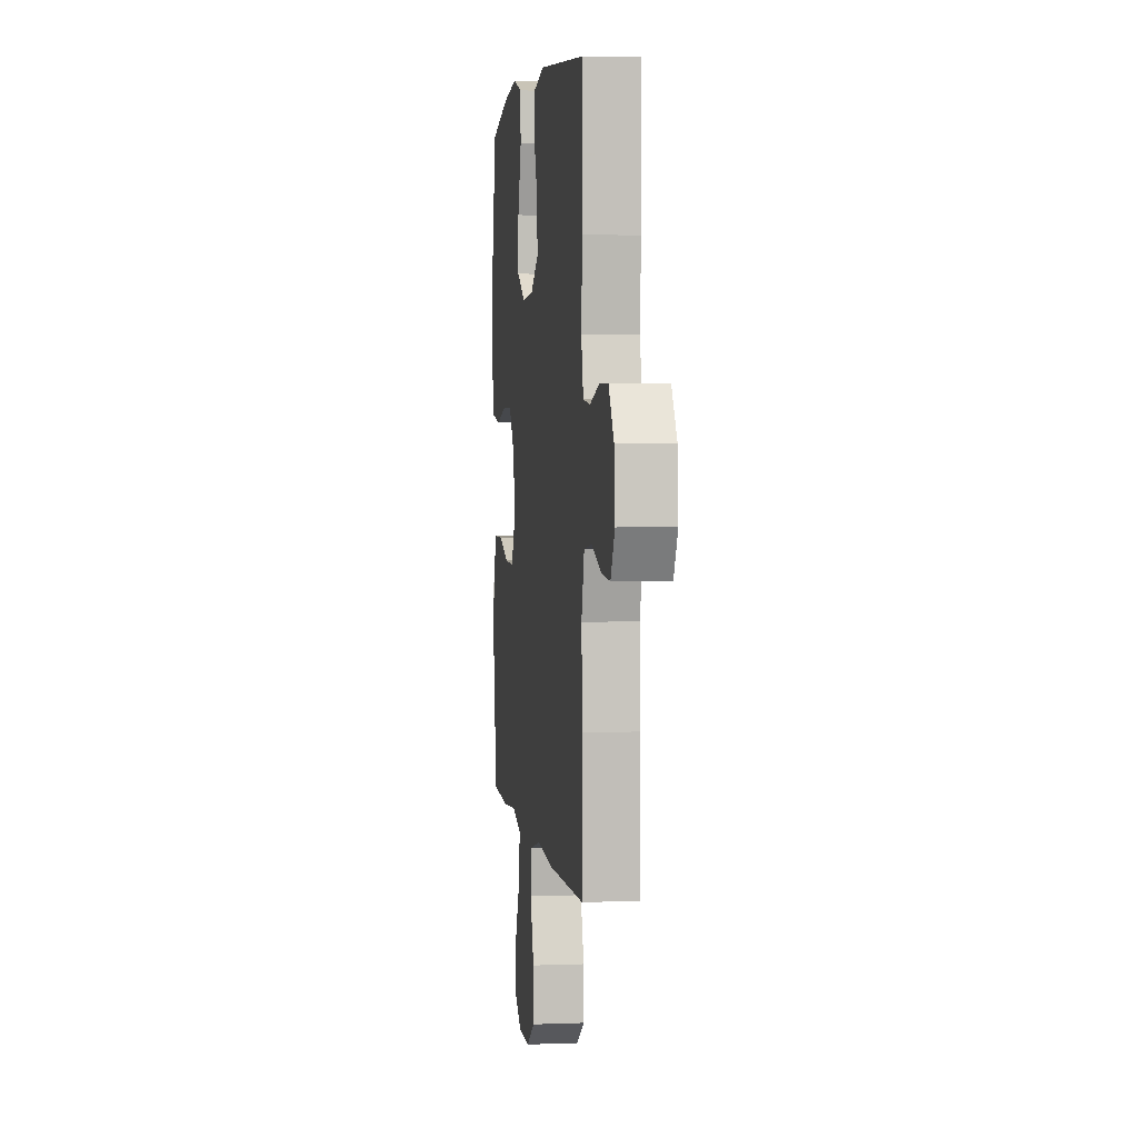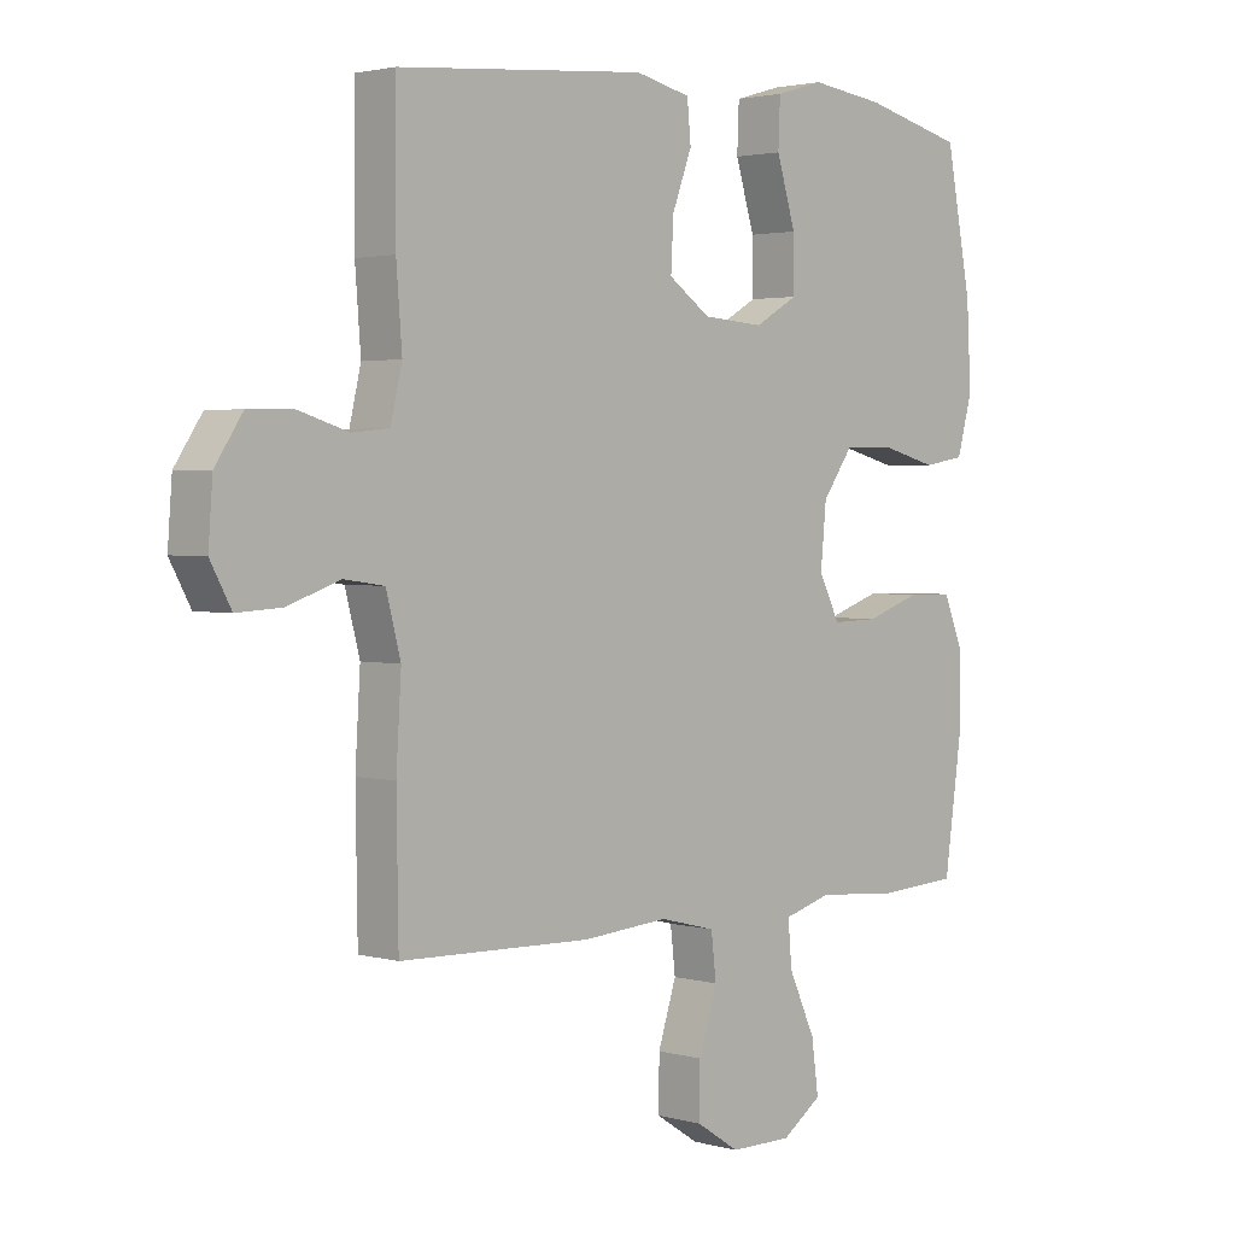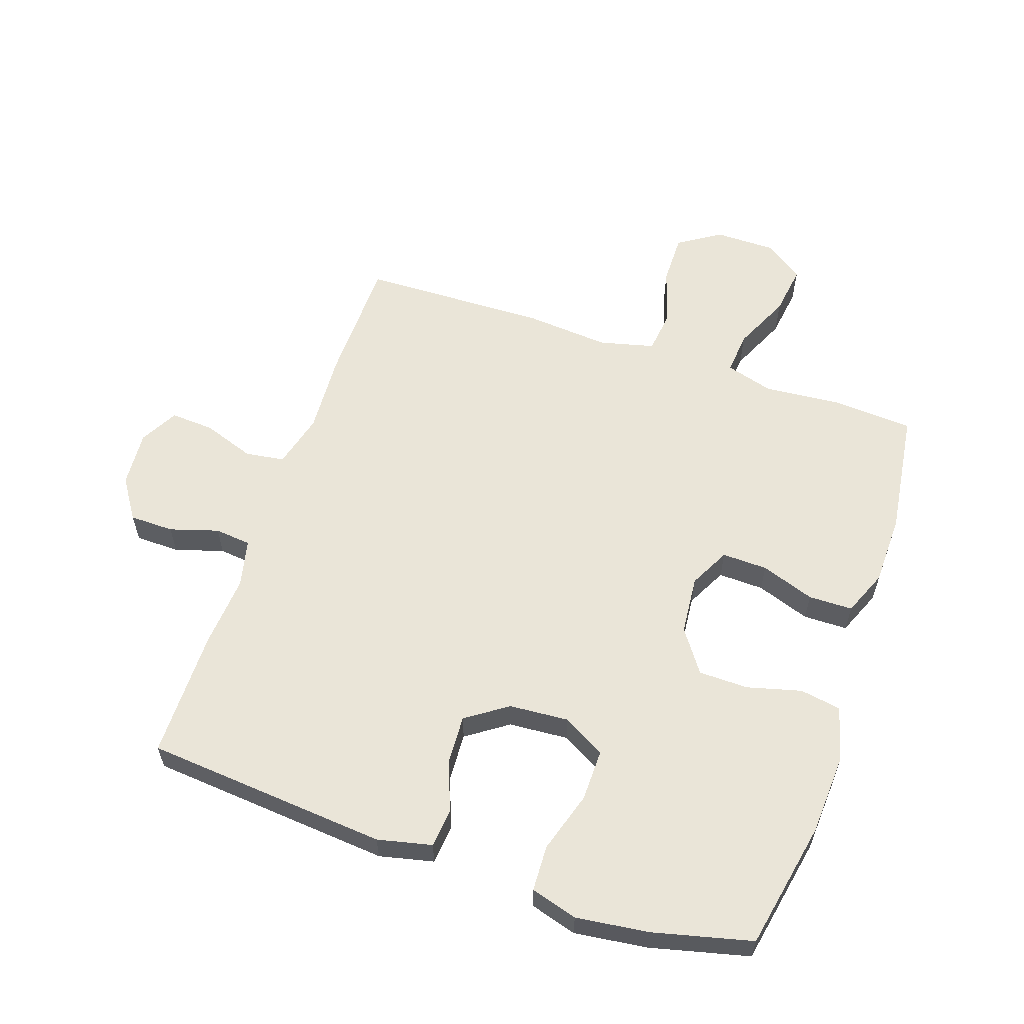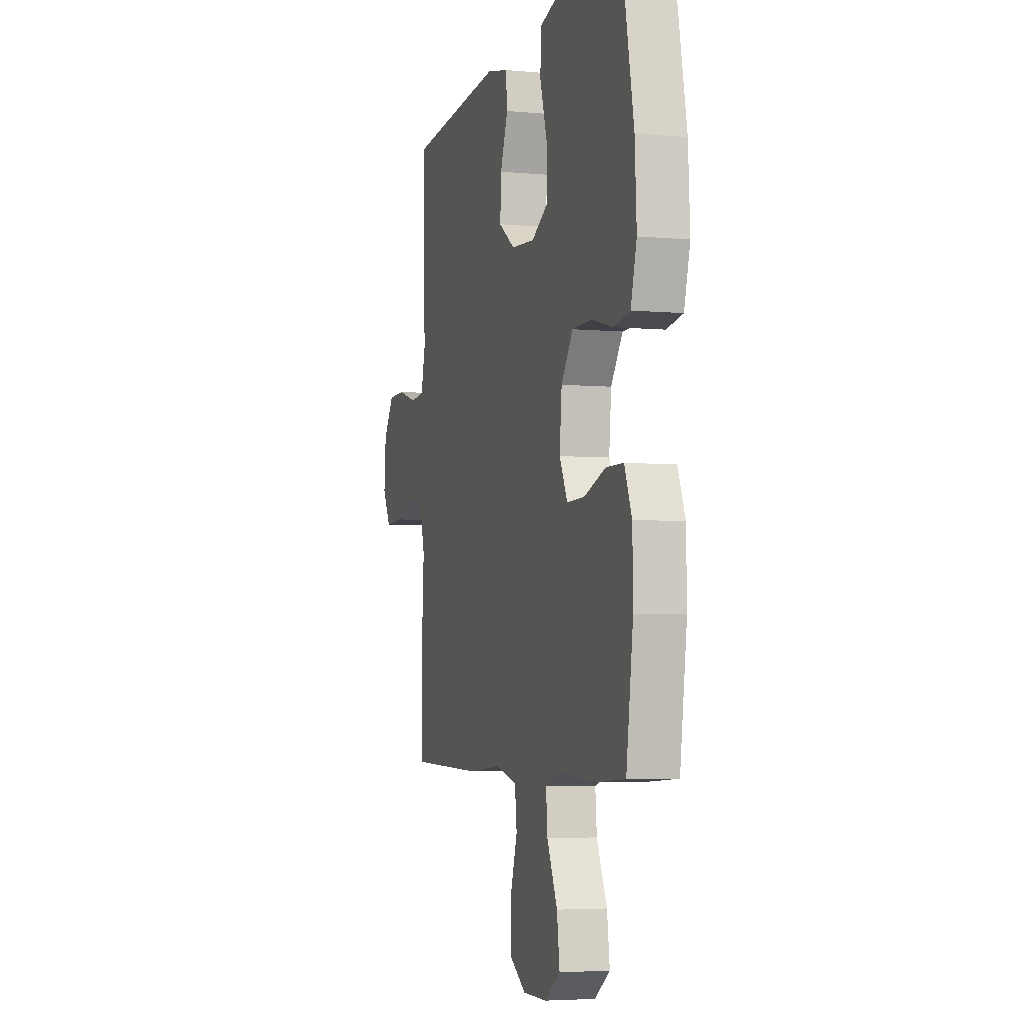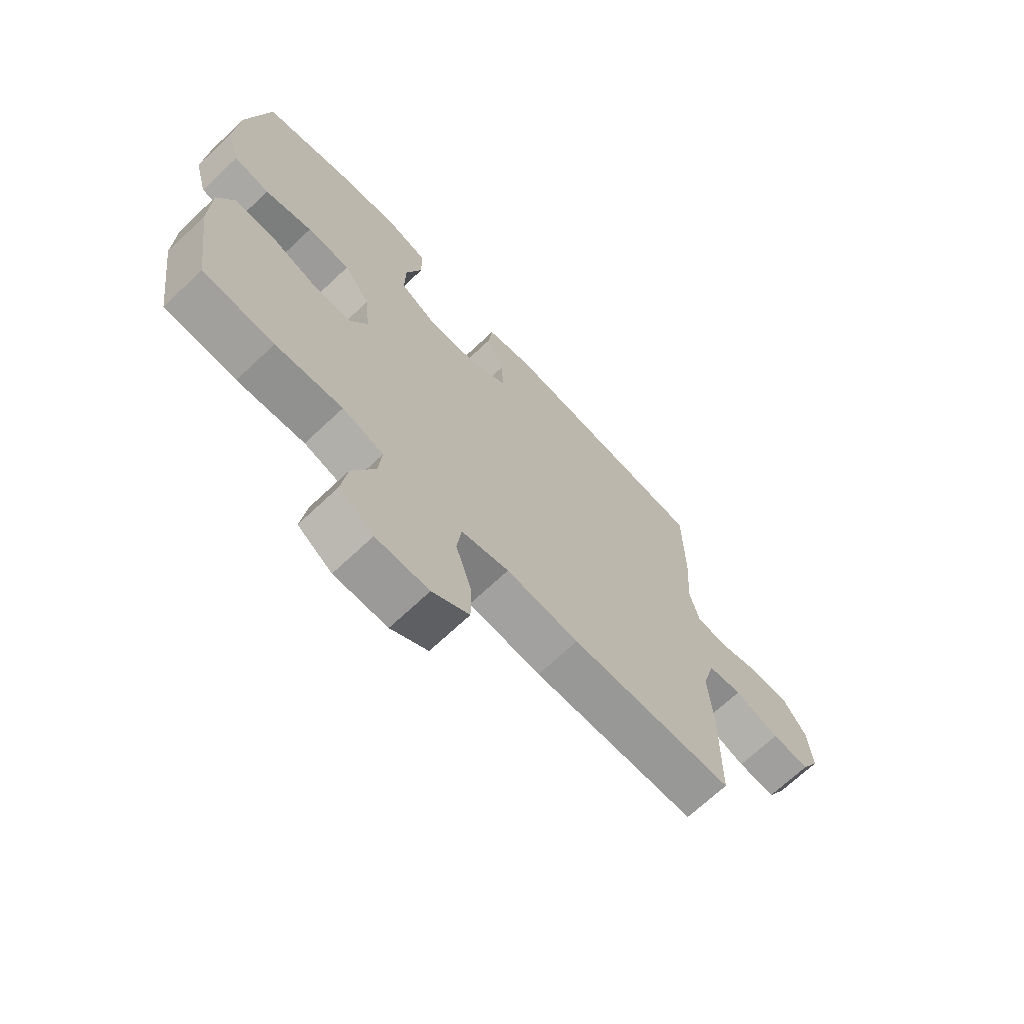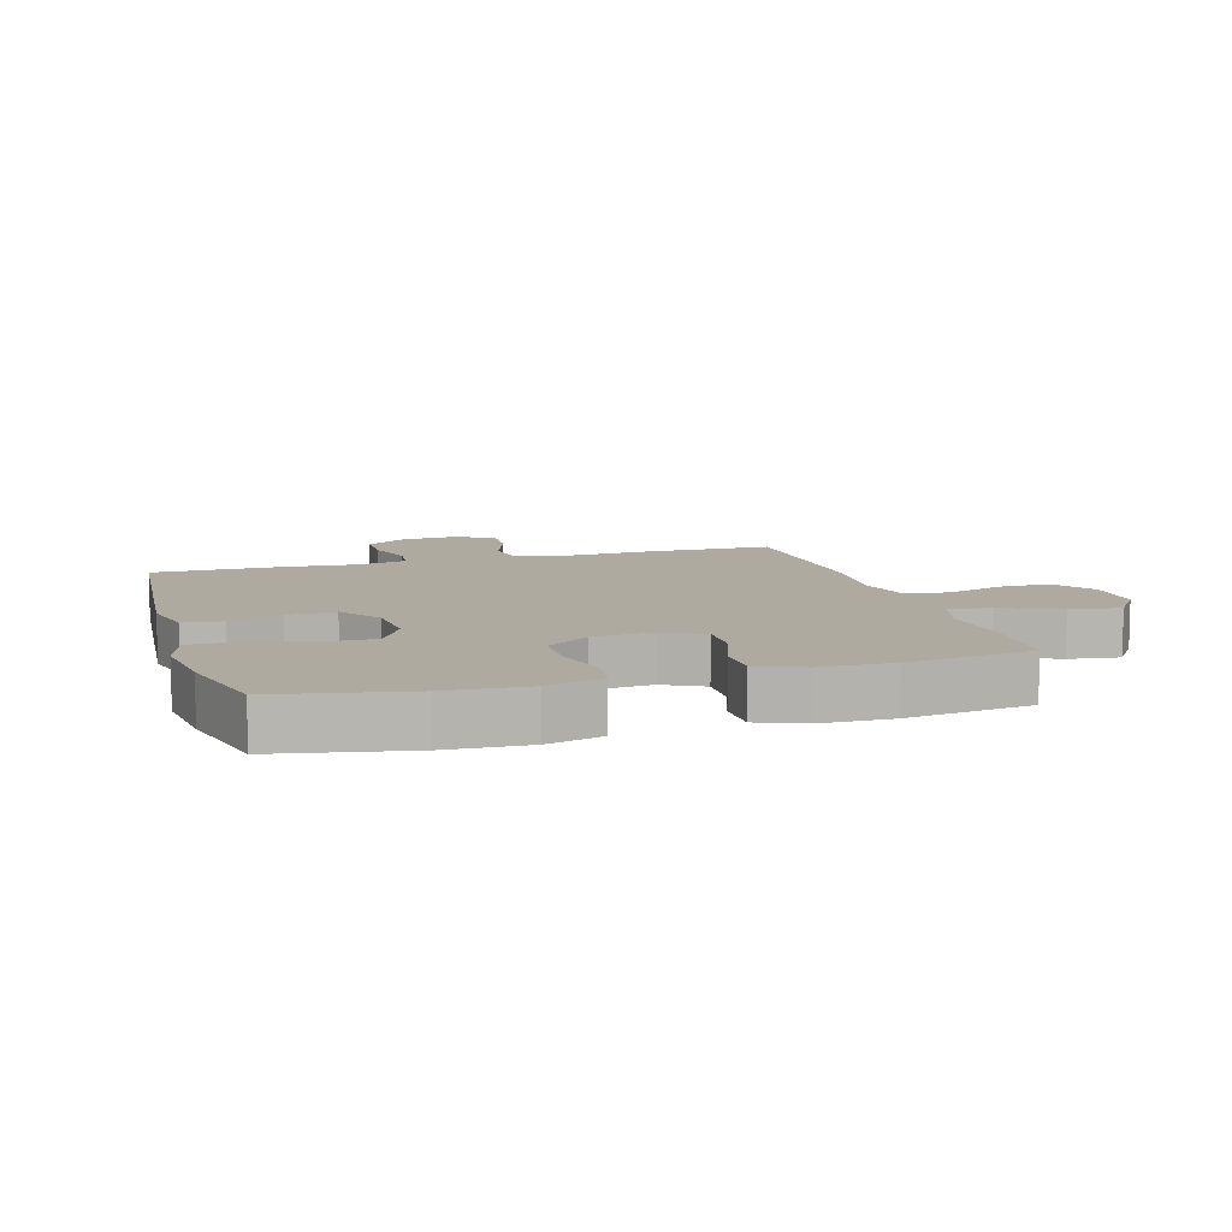
<metadata>
{"format":"obj","ext":"obj","renderer":"f3d","projection":"perspective","resolution":1024,"background":"white","views":[{"elev":3.5,"azim":-97.4,"up":"+Z"},{"elev":2.4,"azim":-45.9,"up":"+Z"},{"elev":59.0,"azim":18.9,"up":"+Y"},{"elev":-4.5,"azim":73.5,"up":"+Z"},{"elev":-69.4,"azim":133.3,"up":"+Z"},{"elev":9.4,"azim":73.3,"up":"+Y"}]}
</metadata>
<code>
v 0.5 0.07 0.5
v 0.54 0.07 0.293
v 0.547 0.07 0.163
v 0.523 0.07 0.075
v 0.457 0.07 0.064
v 0.37 0.07 0.087
v 0.29 0.07 0.086
v 0.242 0.07 0.018
v 0.233 0.07 -0.077
v 0.266 0.07 -0.142
v 0.339 0.07 -0.14
v 0.425 0.07 -0.11
v 0.496 0.07 -0.111
v 0.526 0.07 -0.184
v 0.528 0.07 -0.299
v 0.5 0.07 -0.5
v 0.369 0.07 -0.508
v 0.246 0.07 -0.497
v 0.17 0.07 -0.519
v 0.176 0.07 -0.588
v 0.218 0.07 -0.68
v 0.229 0.07 -0.761
v 0.166 0.07 -0.805
v 0.069 0.07 -0.805
v 0.001 0.07 -0.761
v 0.002 0.07 -0.679
v 0.031 0.07 -0.588
v 0.023 0.07 -0.519
v -0.065 0.07 -0.497
v -0.199 0.07 -0.508
v -0.5 0.07 -0.5
v -0.503 0.07 -0.296
v -0.495 0.07 -0.165
v -0.518 0.07 -0.077
v -0.581 0.07 -0.068
v -0.664 0.07 -0.097
v -0.734 0.07 -0.101
v -0.767 0.07 -0.04
v -0.76 0.07 0.051
v -0.717 0.07 0.116
v -0.646 0.07 0.117
v -0.568 0.07 0.093
v -0.51 0.07 0.099
v -0.492 0.07 0.176
v -0.501 0.07 0.292
v -0.5 0.07 0.5
v -0.11 0.07 0.533
v -0.023 0.07 0.513
v -0.017 0.07 0.451
v -0.048 0.07 0.368
v -0.052 0.07 0.291
v 0.014 0.07 0.245
v 0.11 0.07 0.238
v 0.178 0.07 0.277
v 0.177 0.07 0.36
v 0.147 0.07 0.458
v 0.15 0.07 0.532
v 0.225 0.07 0.554
v 0.342 0.07 0.539
v 0.5 0 0.5
v 0.54 0 0.293
v 0.547 0 0.163
v 0.523 0 0.075
v 0.457 0 0.064
v 0.37 0 0.087
v 0.29 0 0.086
v 0.242 0 0.018
v 0.233 0 -0.077
v 0.266 0 -0.142
v 0.339 0 -0.14
v 0.425 0 -0.11
v 0.496 0 -0.111
v 0.526 0 -0.184
v 0.528 0 -0.299
v 0.5 0 -0.5
v 0.369 0 -0.508
v 0.246 0 -0.497
v 0.17 0 -0.519
v 0.176 0 -0.588
v 0.218 0 -0.68
v 0.229 0 -0.761
v 0.166 0 -0.805
v 0.069 0 -0.805
v 0.001 0 -0.761
v 0.002 0 -0.679
v 0.031 0 -0.588
v 0.023 0 -0.519
v -0.065 0 -0.497
v -0.199 0 -0.508
v -0.5 0 -0.5
v -0.503 0 -0.296
v -0.495 0 -0.165
v -0.518 0 -0.077
v -0.581 0 -0.068
v -0.664 0 -0.097
v -0.734 0 -0.101
v -0.767 0 -0.04
v -0.76 0 0.051
v -0.717 0 0.116
v -0.646 0 0.117
v -0.568 0 0.093
v -0.51 0 0.099
v -0.492 0 0.176
v -0.501 0 0.292
v -0.5 0 0.5
v -0.11 0 0.533
v -0.023 0 0.513
v -0.017 0 0.451
v -0.048 0 0.368
v -0.052 0 0.291
v 0.014 0 0.245
v 0.11 0 0.238
v 0.178 0 0.277
v 0.177 0 0.36
v 0.147 0 0.458
v 0.15 0 0.532
v 0.225 0 0.554
v 0.342 0 0.539
f 55 56 57 58
f 54 55 58 59
f 47 48 49 50
f 47 50 51
f 44 45 46 47
f 43 44 47 51
f 39 40 41 42
f 39 42 43
f 38 39 43
f 35 36 37 38
f 34 35 38 43
f 33 34 43 51
f 29 30 31 32
f 28 29 32 33
f 24 25 26 27
f 24 27 28
f 23 24 28
f 20 21 22 23
f 19 20 23 28
f 18 19 28 33
f 11 12 13 14
f 10 11 14 15
f 3 4 5 6
f 3 6 7
f 2 3 7
f 54 59 1 2
f 53 54 2 7
f 52 53 7 8
f 51 52 8 9
f 33 51 9 10
f 16 17 18 33
f 10 15 16 33
f 117 116 115 114
f 118 117 114 113
f 109 108 107 106
f 110 109 106
f 106 105 104 103
f 110 106 103 102
f 101 100 99 98
f 102 101 98
f 102 98 97
f 97 96 95 94
f 102 97 94 93
f 110 102 93 92
f 91 90 89 88
f 92 91 88 87
f 86 85 84 83
f 87 86 83
f 87 83 82
f 82 81 80 79
f 87 82 79 78
f 92 87 78 77
f 73 72 71 70
f 74 73 70 69
f 65 64 63 62
f 66 65 62
f 66 62 61
f 61 60 118 113
f 66 61 113 112
f 67 66 112 111
f 68 67 111 110
f 69 68 110 92
f 92 77 76 75
f 92 75 74 69
f 1 60 61 2
f 2 61 62 3
f 3 62 63 4
f 4 63 64 5
f 5 64 65 6
f 6 65 66 7
f 7 66 67 8
f 8 67 68 9
f 9 68 69 10
f 10 69 70 11
f 11 70 71 12
f 12 71 72 13
f 13 72 73 14
f 14 73 74 15
f 15 74 75 16
f 16 75 76 17
f 17 76 77 18
f 18 77 78 19
f 19 78 79 20
f 20 79 80 21
f 21 80 81 22
f 22 81 82 23
f 23 82 83 24
f 24 83 84 25
f 25 84 85 26
f 26 85 86 27
f 27 86 87 28
f 28 87 88 29
f 29 88 89 30
f 30 89 90 31
f 31 90 91 32
f 32 91 92 33
f 33 92 93 34
f 34 93 94 35
f 35 94 95 36
f 36 95 96 37
f 37 96 97 38
f 38 97 98 39
f 39 98 99 40
f 40 99 100 41
f 41 100 101 42
f 42 101 102 43
f 43 102 103 44
f 44 103 104 45
f 45 104 105 46
f 46 105 106 47
f 47 106 107 48
f 48 107 108 49
f 49 108 109 50
f 50 109 110 51
f 51 110 111 52
f 52 111 112 53
f 53 112 113 54
f 54 113 114 55
f 55 114 115 56
f 56 115 116 57
f 57 116 117 58
f 58 117 118 59
f 59 118 60 1

</code>
